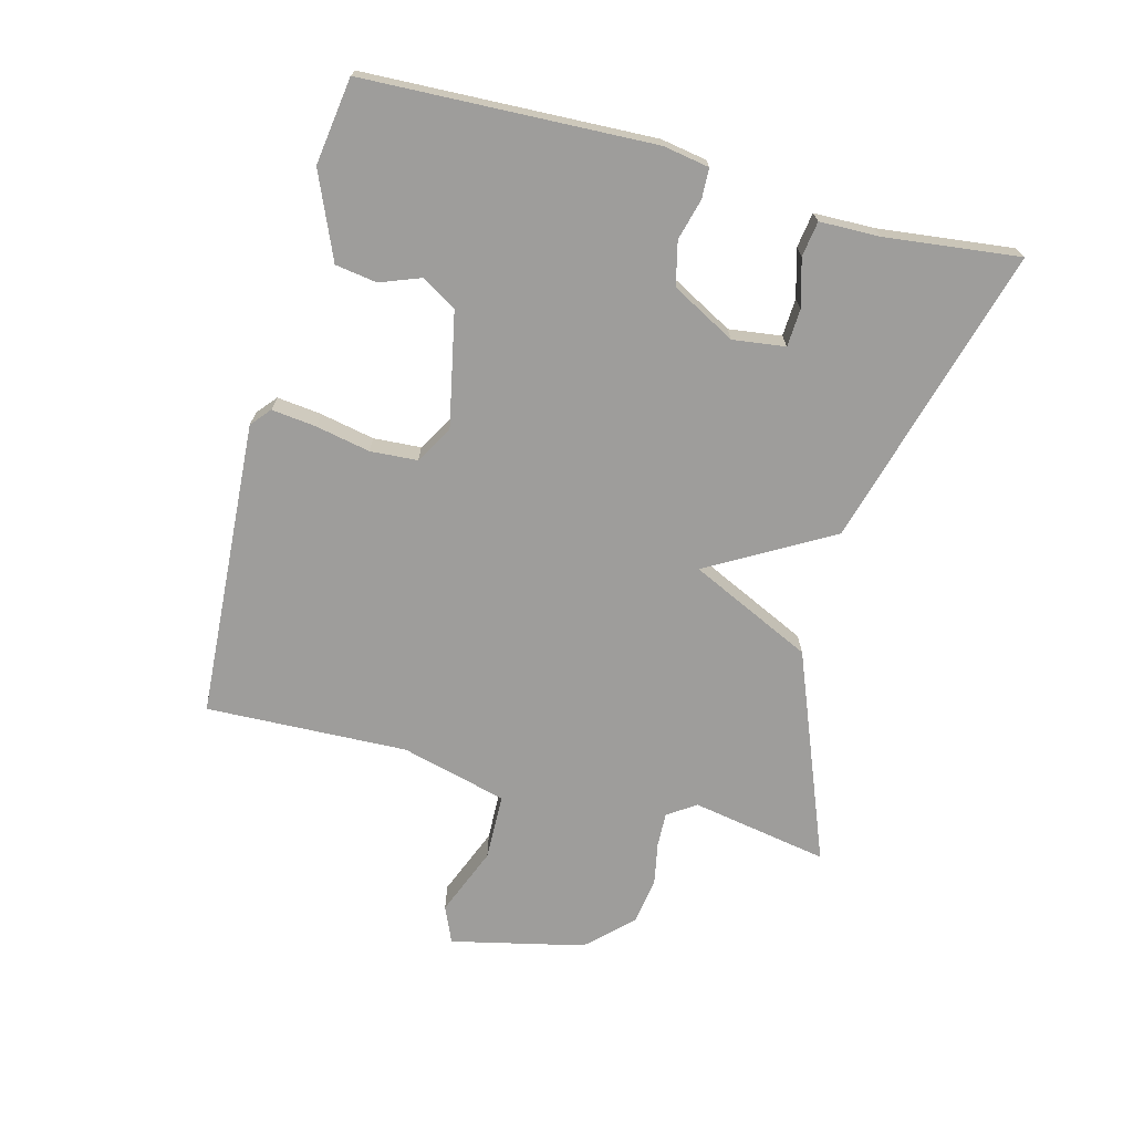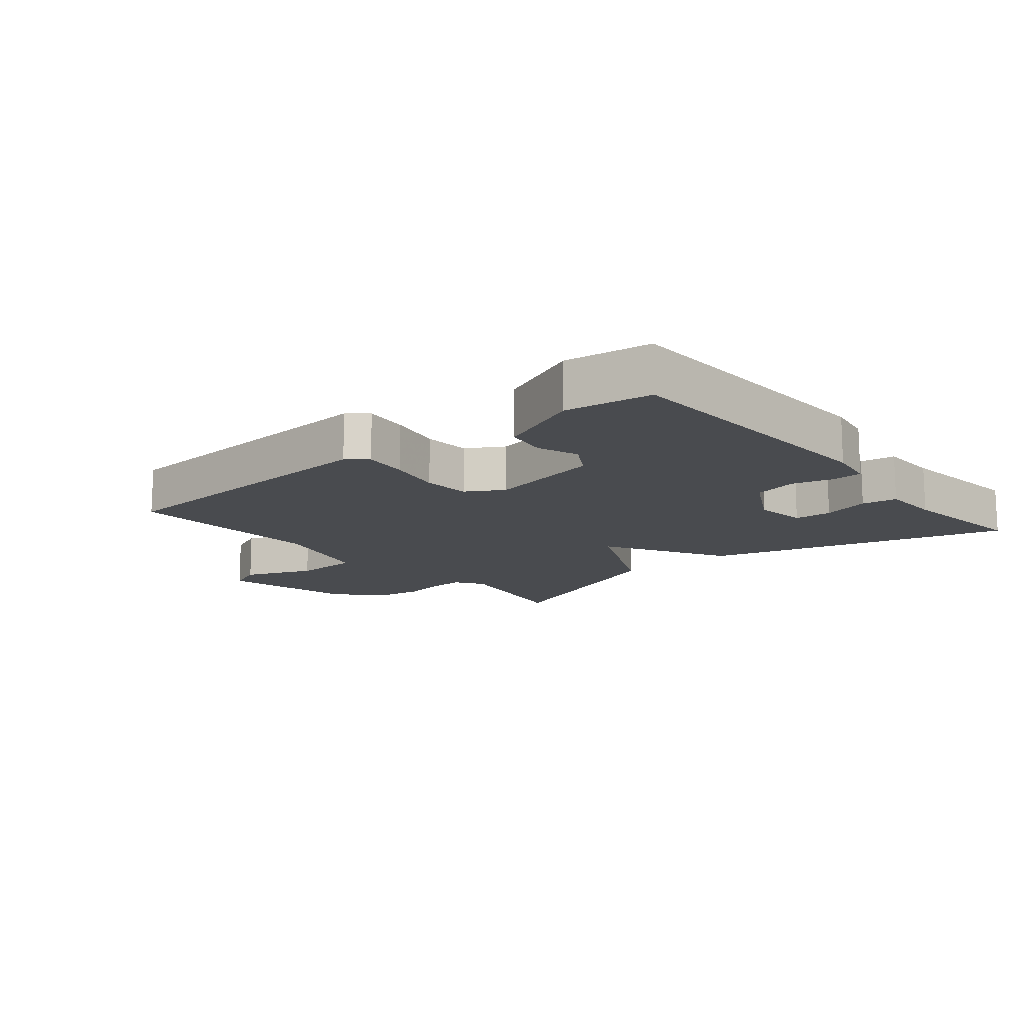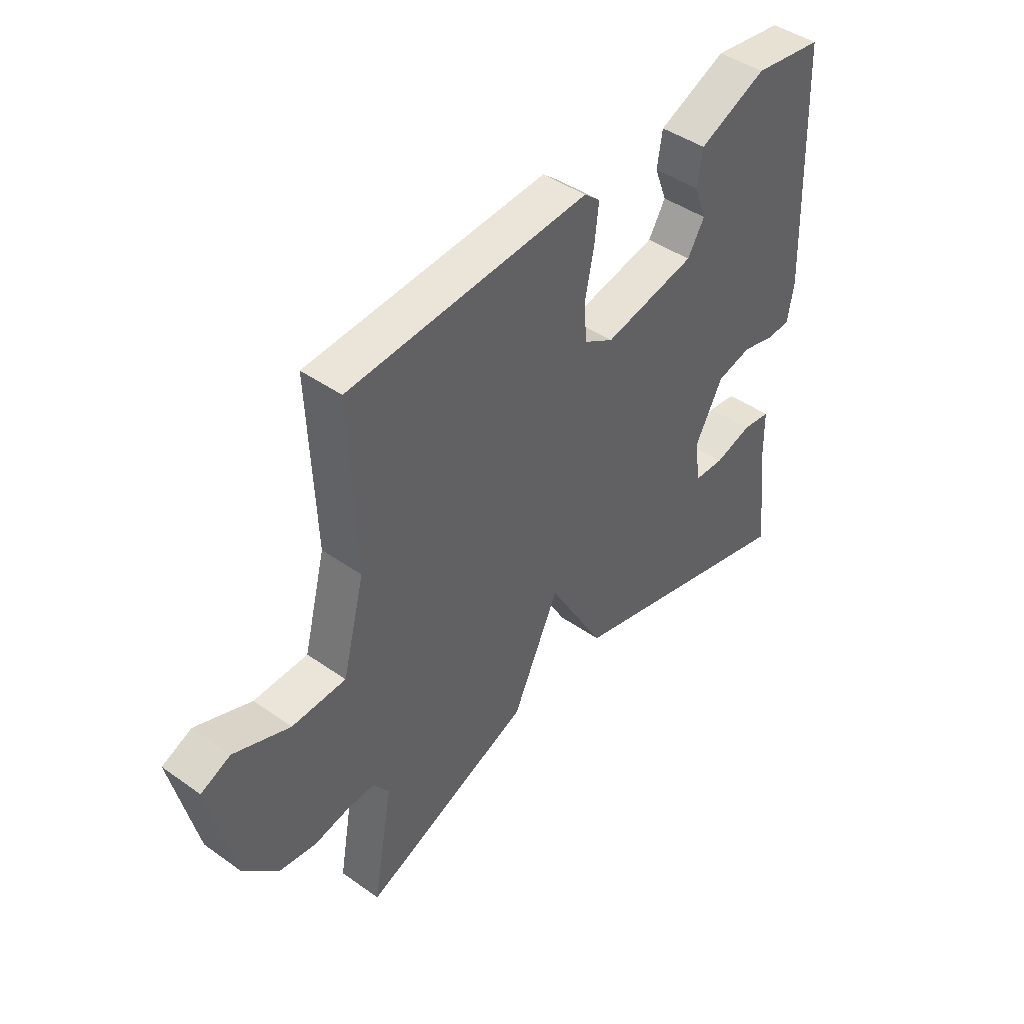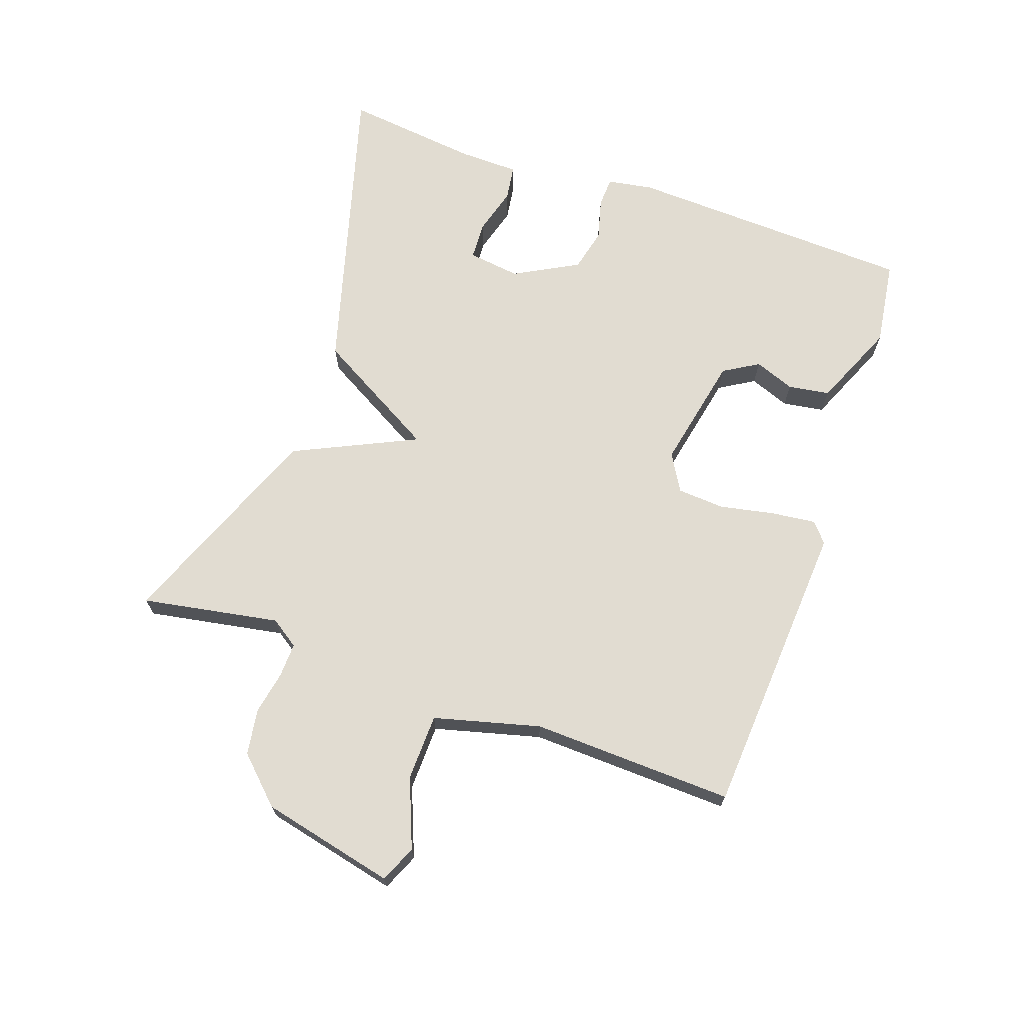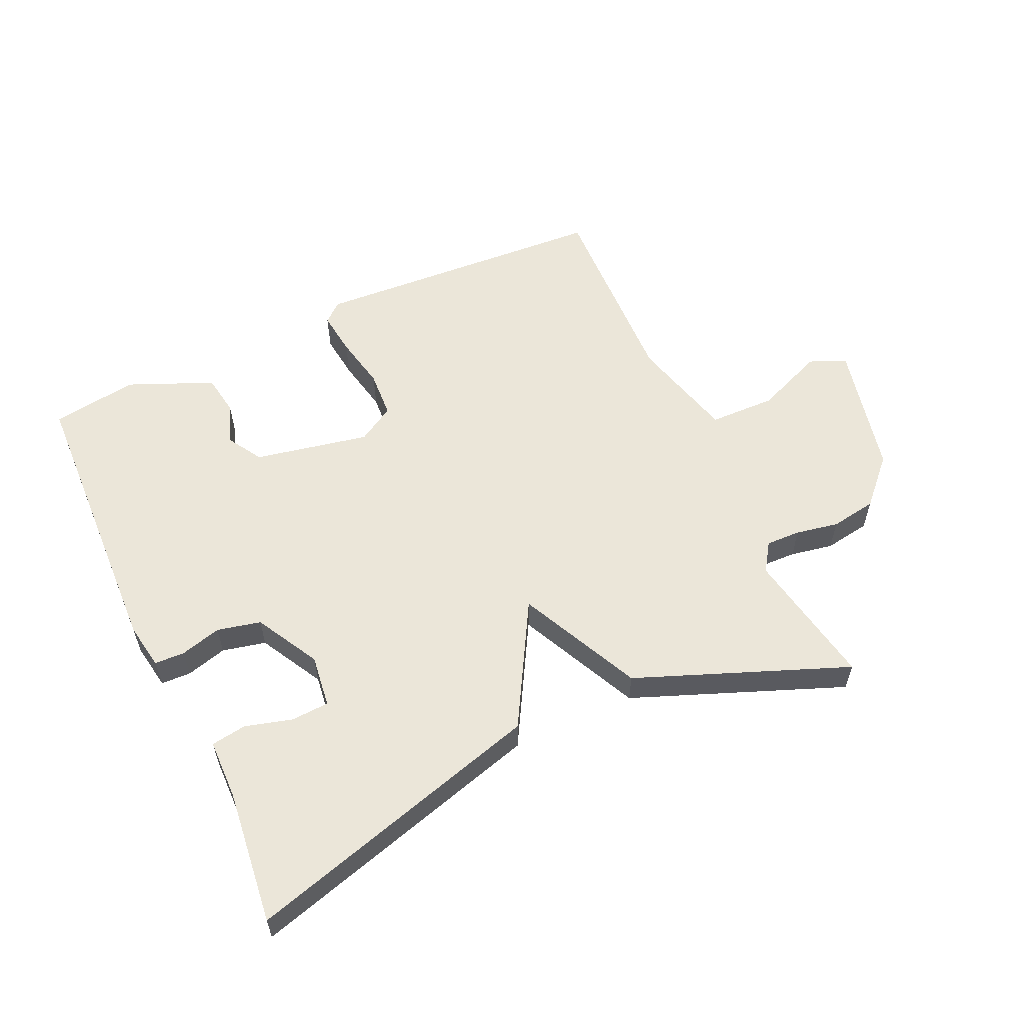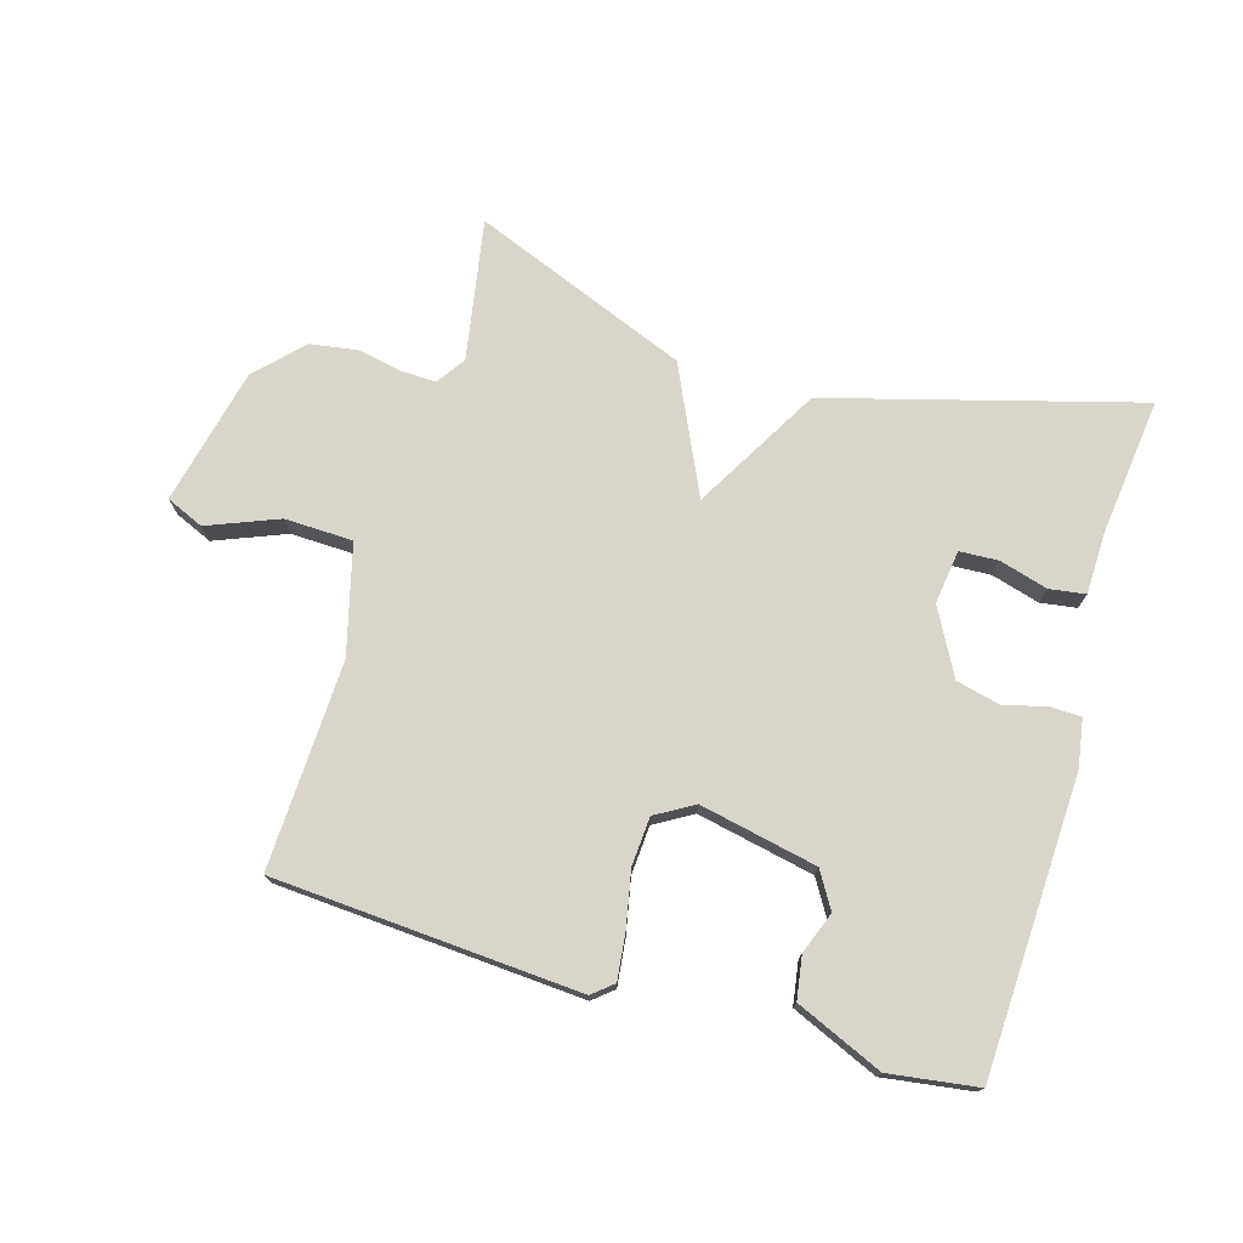
<metadata>
{"format":"obj","ext":"obj","renderer":"f3d","projection":"perspective","resolution":1024,"background":"white","views":[{"elev":-70.6,"azim":75.1,"up":"+Y"},{"elev":-13.8,"azim":39.6,"up":"+Y"},{"elev":44.1,"azim":-50.4,"up":"+Z"},{"elev":69.1,"azim":-70.8,"up":"+Y"},{"elev":57.6,"azim":155.0,"up":"+Y"},{"elev":74.5,"azim":16.4,"up":"+Y"}]}
</metadata>
<code>
v 0.5 0.07 0.5
v 0.519 0.07 0.049
v 0.507 0.07 -0.023
v 0.46 0.07 -0.025
v 0.396 0.07 -0.008
v 0.328 0.07 -0.024
v 0.274 0.07 -0.124
v 0.285 0.07 -0.206
v 0.344 0.07 -0.209
v 0.418 0.07 -0.188
v 0.473 0.07 -0.196
v 0.475 0.07 -0.29
v 0.5 0.07 -0.5
v 0.029 0.07 -0.369
v -0.081 0.07 -0.177
v -0.171 0.07 -0.369
v -0.5 0.07 -0.5
v -0.462 0.07 -0.285
v -0.492 0.07 -0.241
v -0.546 0.07 -0.243
v -0.613 0.07 -0.256
v -0.685 0.07 -0.245
v -0.752 0.07 -0.176
v -0.8 0.07 0.033
v -0.743 0.07 0.058
v -0.635 0.07 0.015
v -0.531 0.07 0.018
v -0.488 0.07 0.184
v -0.5 0.07 0.5
v -0.034 0.07 0.531
v -0.003 0.07 0.505
v -0.011 0.07 0.435
v -0.028 0.07 0.35
v -0.023 0.07 0.276
v 0.035 0.07 0.242
v 0.214 0.07 0.279
v 0.247 0.07 0.334
v 0.223 0.07 0.397
v 0.233 0.07 0.462
v 0.365 0.07 0.519
v 0.5 0 0.5
v 0.519 0 0.049
v 0.507 0 -0.023
v 0.46 0 -0.025
v 0.396 0 -0.008
v 0.328 0 -0.024
v 0.274 0 -0.124
v 0.285 0 -0.206
v 0.344 0 -0.209
v 0.418 0 -0.188
v 0.473 0 -0.196
v 0.475 0 -0.29
v 0.5 0 -0.5
v 0.029 0 -0.369
v -0.081 0 -0.177
v -0.171 0 -0.369
v -0.5 0 -0.5
v -0.462 0 -0.285
v -0.492 0 -0.241
v -0.546 0 -0.243
v -0.613 0 -0.256
v -0.685 0 -0.245
v -0.752 0 -0.176
v -0.8 0 0.033
v -0.743 0 0.058
v -0.635 0 0.015
v -0.531 0 0.018
v -0.488 0 0.184
v -0.5 0 0.5
v -0.034 0 0.531
v -0.003 0 0.505
v -0.011 0 0.435
v -0.028 0 0.35
v -0.023 0 0.276
v 0.035 0 0.242
v 0.214 0 0.279
v 0.247 0 0.334
v 0.223 0 0.397
v 0.233 0 0.462
v 0.365 0 0.519
f 3 4 5
f 2 3 5
f 1 2 5
f 40 1 5
f 39 40 5
f 38 39 5
f 37 38 5
f 36 37 5 6
f 35 36 6 7
f 34 35 7 8
f 31 32 33
f 30 31 33
f 29 30 33
f 28 29 33
f 27 28 33 34
f 24 25 26
f 23 24 26
f 22 23 26
f 21 22 26
f 20 21 26
f 19 20 26 27
f 18 19 27 34
f 17 18 34
f 16 17 34
f 15 16 34
f 12 13 14 15
f 9 10 11 12
f 8 9 12
f 8 12 15
f 8 15 34
f 45 44 43
f 45 43 42
f 45 42 41
f 45 41 80
f 45 80 79
f 45 79 78
f 45 78 77
f 46 45 77 76
f 47 46 76 75
f 48 47 75 74
f 73 72 71
f 73 71 70
f 73 70 69
f 73 69 68
f 74 73 68 67
f 66 65 64
f 66 64 63
f 66 63 62
f 66 62 61
f 66 61 60
f 67 66 60 59
f 74 67 59 58
f 74 58 57
f 74 57 56
f 74 56 55
f 55 54 53 52
f 52 51 50 49
f 52 49 48
f 55 52 48
f 74 55 48
f 1 41 42 2
f 2 42 43 3
f 3 43 44 4
f 4 44 45 5
f 5 45 46 6
f 6 46 47 7
f 7 47 48 8
f 8 48 49 9
f 9 49 50 10
f 10 50 51 11
f 11 51 52 12
f 12 52 53 13
f 13 53 54 14
f 14 54 55 15
f 15 55 56 16
f 16 56 57 17
f 17 57 58 18
f 18 58 59 19
f 19 59 60 20
f 20 60 61 21
f 21 61 62 22
f 22 62 63 23
f 23 63 64 24
f 24 64 65 25
f 25 65 66 26
f 26 66 67 27
f 27 67 68 28
f 28 68 69 29
f 29 69 70 30
f 30 70 71 31
f 31 71 72 32
f 32 72 73 33
f 33 73 74 34
f 34 74 75 35
f 35 75 76 36
f 36 76 77 37
f 37 77 78 38
f 38 78 79 39
f 39 79 80 40
f 40 80 41 1

</code>
